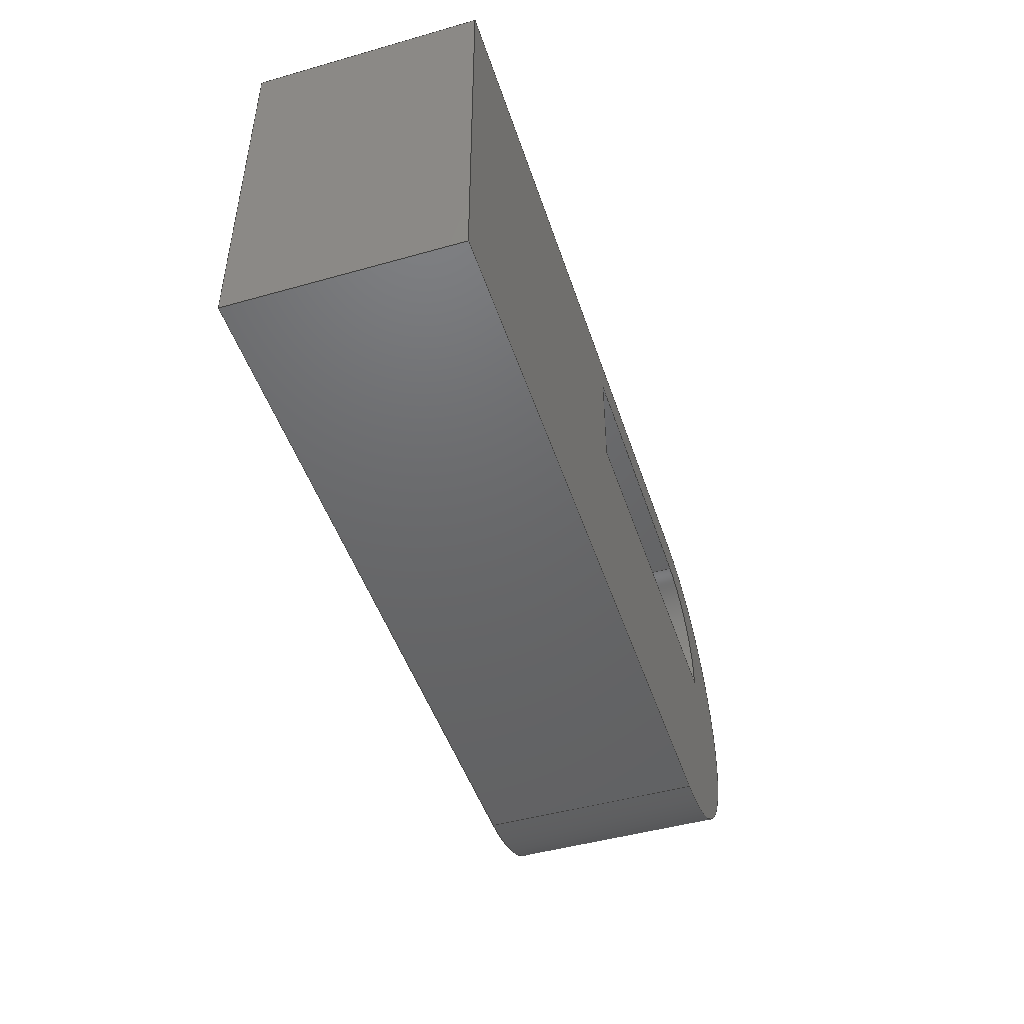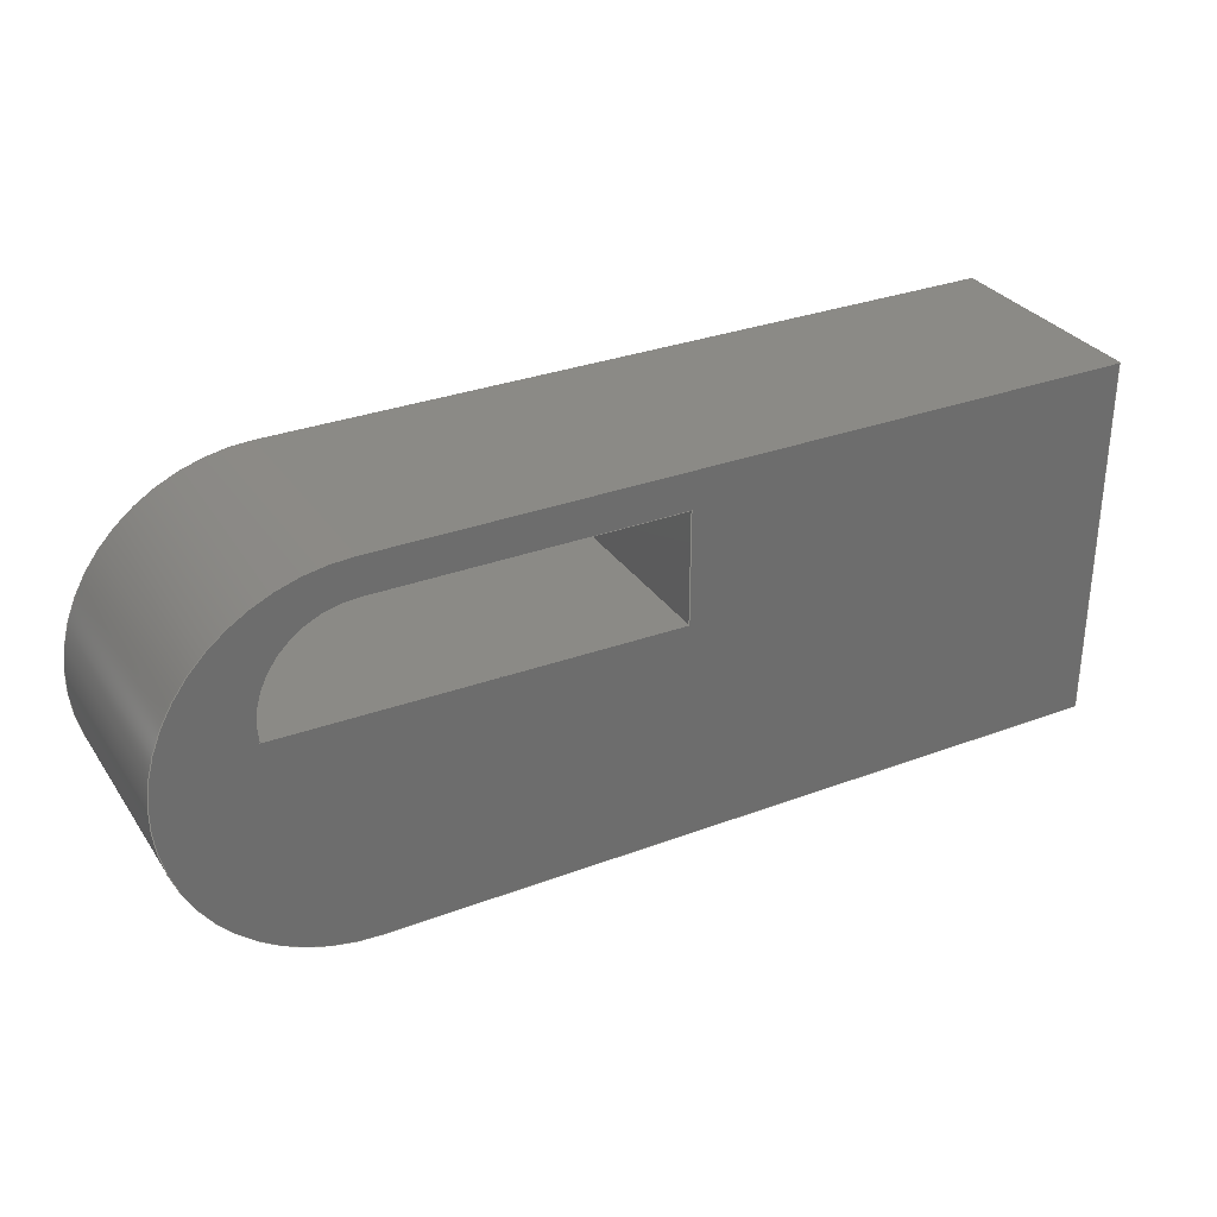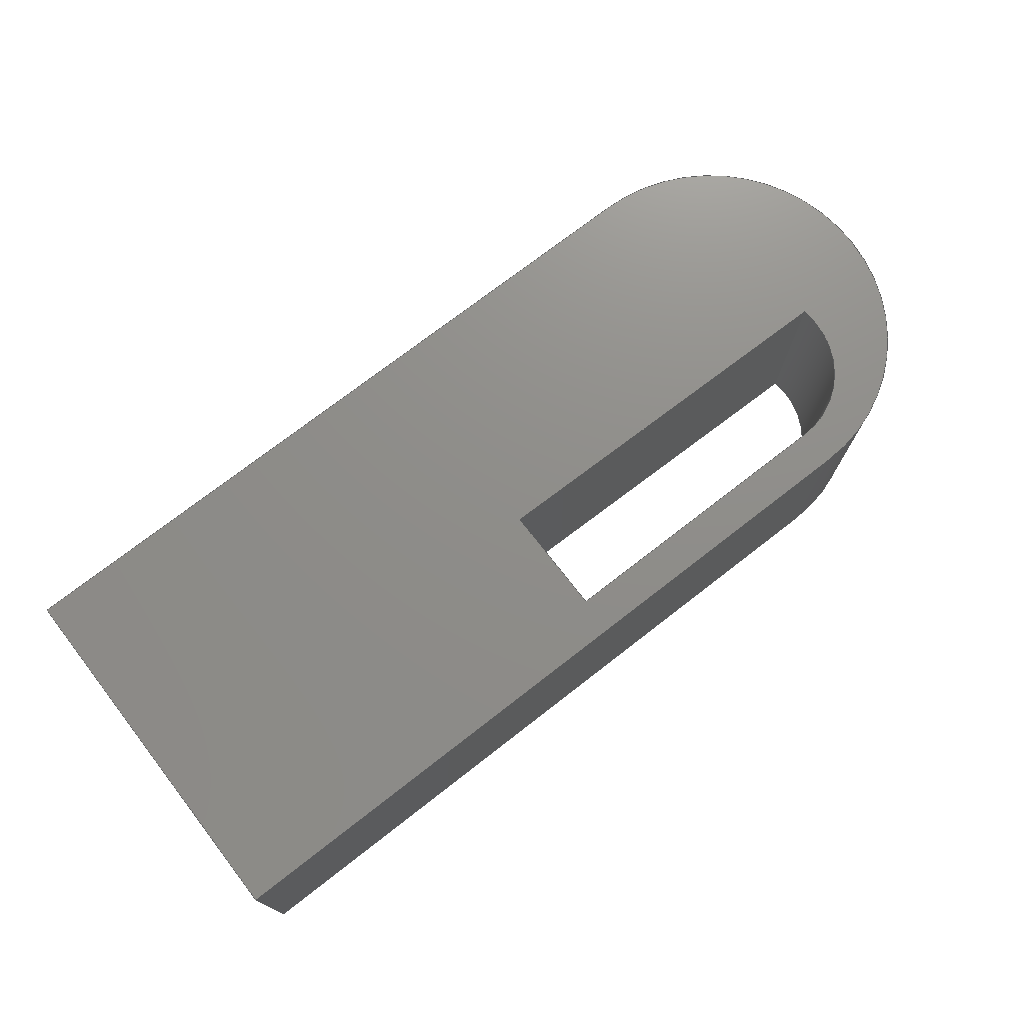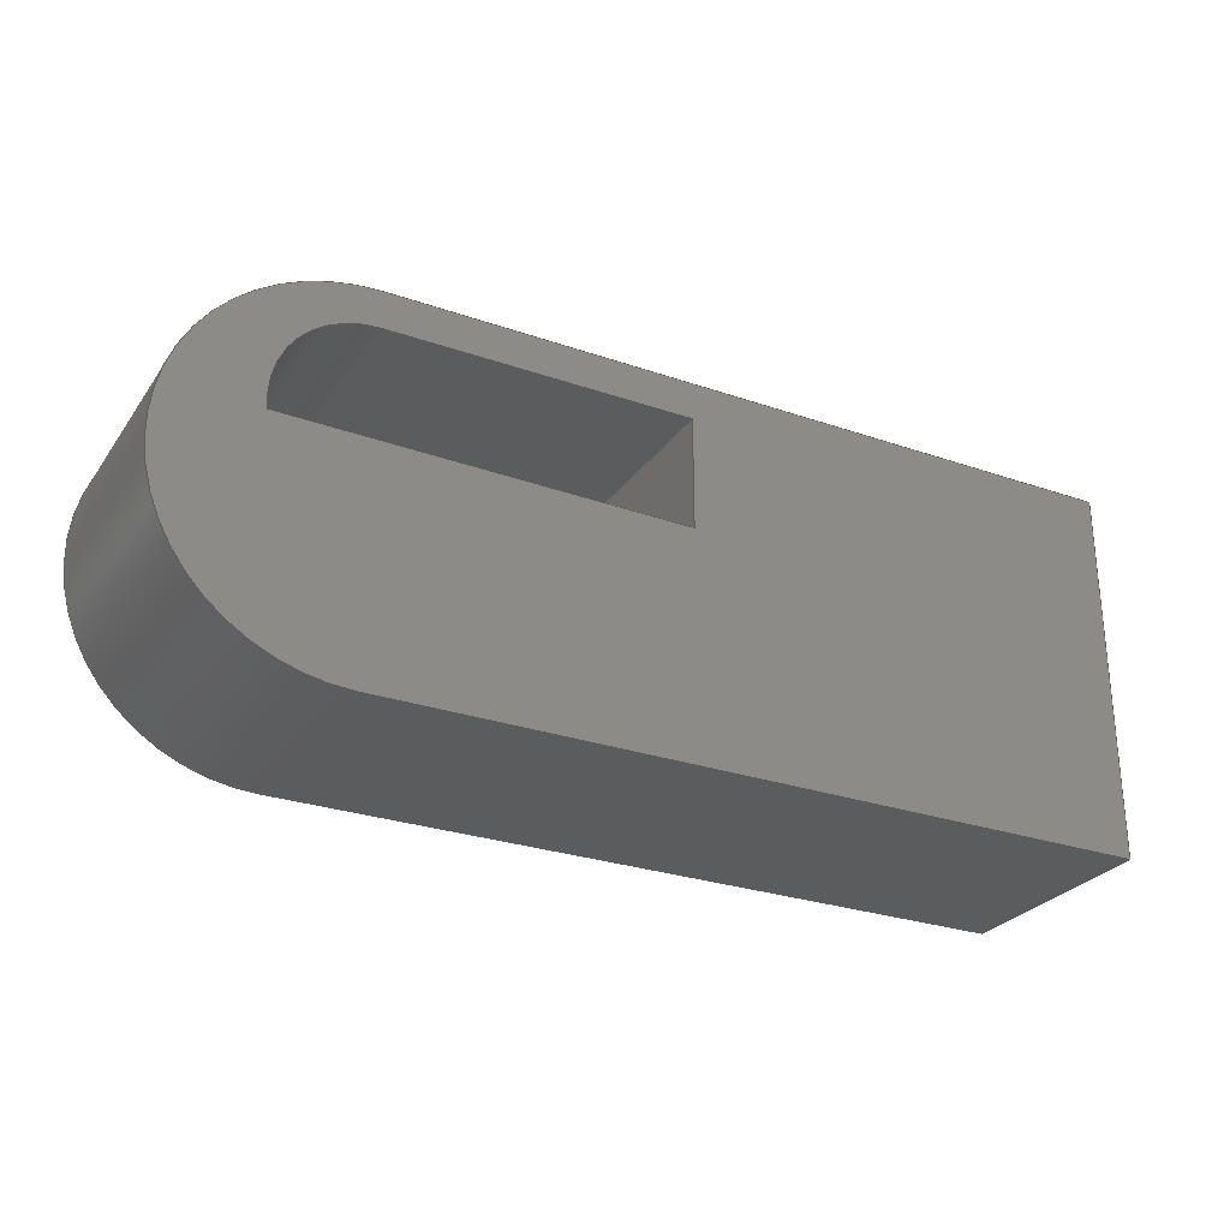
<metadata>
{"format":"step","ext":"step","renderer":"f3d","projection":"perspective","resolution":1024,"background":"white","views":[{"elev":-47.1,"azim":-72.2,"up":"+Z"},{"elev":31.0,"azim":151.7,"up":"+Z"},{"elev":73.9,"azim":-37.8,"up":"+Y"},{"elev":-27.6,"azim":152.1,"up":"+Z"}]}
</metadata>
<code>
ISO-10303-21;
DATA;
#1=MECHANICAL_DESIGN_GEOMETRIC_PRESENTATION_REPRESENTATION('',(#4),#314);
#2=SHAPE_REPRESENTATION_RELATIONSHIP('SRR','None',#321,#3);
#3=ADVANCED_BREP_SHAPE_REPRESENTATION('',(#5),#313);
#4=STYLED_ITEM('',(#330),#5);
#5=MANIFOLD_SOLID_BREP('Body1',#182);
#6=FACE_BOUND('',#33,.T.);
#7=FACE_BOUND('',#35,.T.);
#8=CIRCLE('',#199,1.242);
#9=CIRCLE('',#200,1.242);
#10=CIRCLE('',#206,2.5);
#11=CIRCLE('',#207,2.5);
#12=CYLINDRICAL_SURFACE('',#198,1.242);
#13=CYLINDRICAL_SURFACE('',#205,2.5);
#14=FACE_OUTER_BOUND('',#24,.T.);
#15=FACE_OUTER_BOUND('',#25,.T.);
#16=FACE_OUTER_BOUND('',#26,.T.);
#17=FACE_OUTER_BOUND('',#27,.T.);
#18=FACE_OUTER_BOUND('',#28,.T.);
#19=FACE_OUTER_BOUND('',#29,.T.);
#20=FACE_OUTER_BOUND('',#30,.T.);
#21=FACE_OUTER_BOUND('',#31,.T.);
#22=FACE_OUTER_BOUND('',#32,.T.);
#23=FACE_OUTER_BOUND('',#34,.T.);
#24=EDGE_LOOP('',(#116,#117,#118,#119));
#25=EDGE_LOOP('',(#120,#121,#122,#123));
#26=EDGE_LOOP('',(#124,#125,#126,#127));
#27=EDGE_LOOP('',(#128,#129,#130,#131));
#28=EDGE_LOOP('',(#132,#133,#134,#135));
#29=EDGE_LOOP('',(#136,#137,#138,#139));
#30=EDGE_LOOP('',(#140,#141,#142,#143));
#31=EDGE_LOOP('',(#144,#145,#146,#147));
#32=EDGE_LOOP('',(#148,#149,#150,#151));
#33=EDGE_LOOP('',(#152,#153,#154,#155));
#34=EDGE_LOOP('',(#156,#157,#158,#159));
#35=EDGE_LOOP('',(#160,#161,#162,#163));
#36=LINE('',#264,#56);
#37=LINE('',#266,#57);
#38=LINE('',#268,#58);
#39=LINE('',#269,#59);
#40=LINE('',#272,#60);
#41=LINE('',#274,#61);
#42=LINE('',#275,#62);
#43=LINE('',#280,#63);
#44=LINE('',#283,#64);
#45=LINE('',#284,#65);
#46=LINE('',#288,#66);
#47=LINE('',#290,#67);
#48=LINE('',#292,#68);
#49=LINE('',#293,#69);
#50=LINE('',#296,#70);
#51=LINE('',#298,#71);
#52=LINE('',#299,#72);
#53=LINE('',#302,#73);
#54=LINE('',#304,#74);
#55=LINE('',#305,#75);
#56=VECTOR('',#214,1);
#57=VECTOR('',#215,1);
#58=VECTOR('',#216,1);
#59=VECTOR('',#217,1);
#60=VECTOR('',#220,1);
#61=VECTOR('',#221,1);
#62=VECTOR('',#222,1);
#63=VECTOR('',#227,1);
#64=VECTOR('',#232,1);
#65=VECTOR('',#233,1);
#66=VECTOR('',#236,1);
#67=VECTOR('',#237,1);
#68=VECTOR('',#238,1);
#69=VECTOR('',#239,1);
#70=VECTOR('',#242,1);
#71=VECTOR('',#243,1);
#72=VECTOR('',#244,1);
#73=VECTOR('',#247,1);
#74=VECTOR('',#248,1);
#75=VECTOR('',#249,1);
#76=VERTEX_POINT('',#262);
#77=VERTEX_POINT('',#263);
#78=VERTEX_POINT('',#265);
#79=VERTEX_POINT('',#267);
#80=VERTEX_POINT('',#271);
#81=VERTEX_POINT('',#273);
#82=VERTEX_POINT('',#277);
#83=VERTEX_POINT('',#279);
#84=VERTEX_POINT('',#286);
#85=VERTEX_POINT('',#287);
#86=VERTEX_POINT('',#289);
#87=VERTEX_POINT('',#291);
#88=VERTEX_POINT('',#295);
#89=VERTEX_POINT('',#297);
#90=VERTEX_POINT('',#301);
#91=VERTEX_POINT('',#303);
#92=EDGE_CURVE('',#76,#77,#36,.T.);
#93=EDGE_CURVE('',#76,#78,#37,.T.);
#94=EDGE_CURVE('',#79,#78,#38,.T.);
#95=EDGE_CURVE('',#77,#79,#39,.T.);
#96=EDGE_CURVE('',#80,#76,#40,.T.);
#97=EDGE_CURVE('',#80,#81,#41,.T.);
#98=EDGE_CURVE('',#78,#81,#42,.T.);
#99=EDGE_CURVE('',#82,#80,#8,.T.);
#100=EDGE_CURVE('',#82,#83,#43,.T.);
#101=EDGE_CURVE('',#81,#83,#9,.T.);
#102=EDGE_CURVE('',#77,#82,#44,.T.);
#103=EDGE_CURVE('',#83,#79,#45,.T.);
#104=EDGE_CURVE('',#84,#85,#46,.T.);
#105=EDGE_CURVE('',#84,#86,#47,.T.);
#106=EDGE_CURVE('',#87,#86,#48,.T.);
#107=EDGE_CURVE('',#85,#87,#49,.T.);
#108=EDGE_CURVE('',#85,#88,#50,.T.);
#109=EDGE_CURVE('',#89,#87,#51,.T.);
#110=EDGE_CURVE('',#88,#89,#52,.T.);
#111=EDGE_CURVE('',#88,#90,#53,.T.);
#112=EDGE_CURVE('',#91,#89,#54,.T.);
#113=EDGE_CURVE('',#90,#91,#55,.T.);
#114=EDGE_CURVE('',#84,#90,#10,.T.);
#115=EDGE_CURVE('',#86,#91,#11,.T.);
#116=ORIENTED_EDGE('',*,*,#92,.F.);
#117=ORIENTED_EDGE('',*,*,#93,.T.);
#118=ORIENTED_EDGE('',*,*,#94,.F.);
#119=ORIENTED_EDGE('',*,*,#95,.F.);
#120=ORIENTED_EDGE('',*,*,#96,.F.);
#121=ORIENTED_EDGE('',*,*,#97,.T.);
#122=ORIENTED_EDGE('',*,*,#98,.F.);
#123=ORIENTED_EDGE('',*,*,#93,.F.);
#124=ORIENTED_EDGE('',*,*,#99,.F.);
#125=ORIENTED_EDGE('',*,*,#100,.T.);
#126=ORIENTED_EDGE('',*,*,#101,.F.);
#127=ORIENTED_EDGE('',*,*,#97,.F.);
#128=ORIENTED_EDGE('',*,*,#102,.F.);
#129=ORIENTED_EDGE('',*,*,#95,.T.);
#130=ORIENTED_EDGE('',*,*,#103,.F.);
#131=ORIENTED_EDGE('',*,*,#100,.F.);
#132=ORIENTED_EDGE('',*,*,#104,.F.);
#133=ORIENTED_EDGE('',*,*,#105,.T.);
#134=ORIENTED_EDGE('',*,*,#106,.F.);
#135=ORIENTED_EDGE('',*,*,#107,.F.);
#136=ORIENTED_EDGE('',*,*,#108,.F.);
#137=ORIENTED_EDGE('',*,*,#107,.T.);
#138=ORIENTED_EDGE('',*,*,#109,.F.);
#139=ORIENTED_EDGE('',*,*,#110,.F.);
#140=ORIENTED_EDGE('',*,*,#111,.F.);
#141=ORIENTED_EDGE('',*,*,#110,.T.);
#142=ORIENTED_EDGE('',*,*,#112,.F.);
#143=ORIENTED_EDGE('',*,*,#113,.F.);
#144=ORIENTED_EDGE('',*,*,#114,.T.);
#145=ORIENTED_EDGE('',*,*,#113,.T.);
#146=ORIENTED_EDGE('',*,*,#115,.F.);
#147=ORIENTED_EDGE('',*,*,#105,.F.);
#148=ORIENTED_EDGE('',*,*,#115,.T.);
#149=ORIENTED_EDGE('',*,*,#112,.T.);
#150=ORIENTED_EDGE('',*,*,#109,.T.);
#151=ORIENTED_EDGE('',*,*,#106,.T.);
#152=ORIENTED_EDGE('',*,*,#92,.T.);
#153=ORIENTED_EDGE('',*,*,#102,.T.);
#154=ORIENTED_EDGE('',*,*,#99,.T.);
#155=ORIENTED_EDGE('',*,*,#96,.T.);
#156=ORIENTED_EDGE('',*,*,#114,.F.);
#157=ORIENTED_EDGE('',*,*,#104,.T.);
#158=ORIENTED_EDGE('',*,*,#108,.T.);
#159=ORIENTED_EDGE('',*,*,#111,.T.);
#160=ORIENTED_EDGE('',*,*,#94,.T.);
#161=ORIENTED_EDGE('',*,*,#98,.T.);
#162=ORIENTED_EDGE('',*,*,#101,.T.);
#163=ORIENTED_EDGE('',*,*,#103,.T.);
#164=PLANE('',#196);
#165=PLANE('',#197);
#166=PLANE('',#201);
#167=PLANE('',#202);
#168=PLANE('',#203);
#169=PLANE('',#204);
#170=PLANE('',#208);
#171=PLANE('',#209);
#172=ADVANCED_FACE('',(#14),#164,.F.);
#173=ADVANCED_FACE('',(#15),#165,.F.);
#174=ADVANCED_FACE('',(#16),#12,.F.);
#175=ADVANCED_FACE('',(#17),#166,.F.);
#176=ADVANCED_FACE('',(#18),#167,.T.);
#177=ADVANCED_FACE('',(#19),#168,.T.);
#178=ADVANCED_FACE('',(#20),#169,.T.);
#179=ADVANCED_FACE('',(#21),#13,.T.);
#180=ADVANCED_FACE('',(#22,#6),#170,.T.);
#181=ADVANCED_FACE('',(#23,#7),#171,.F.);
#182=CLOSED_SHELL('',(#172,#173,#174,#175,#176,#177,#178,#179,#180,#181));
#183=DERIVED_UNIT_ELEMENT(#185,1);
#184=DERIVED_UNIT_ELEMENT(#316,3);
#185=(
MASS_UNIT()
NAMED_UNIT(*)
SI_UNIT(.KILO.,.GRAM.)
);
#186=DERIVED_UNIT((#183,#184));
#187=MEASURE_REPRESENTATION_ITEM('density measure',
POSITIVE_RATIO_MEASURE(7850),#186);
#188=PROPERTY_DEFINITION_REPRESENTATION(#193,#190);
#189=PROPERTY_DEFINITION_REPRESENTATION(#194,#191);
#190=REPRESENTATION('material name',(#192),#313);
#191=REPRESENTATION('density',(#187),#313);
#192=DESCRIPTIVE_REPRESENTATION_ITEM('Steel','Steel');
#193=PROPERTY_DEFINITION('material property','material name',#323);
#194=PROPERTY_DEFINITION('material property','density of part',#323);
#195=AXIS2_PLACEMENT_3D('placement',#260,#210,#211);
#196=AXIS2_PLACEMENT_3D('',#261,#212,#213);
#197=AXIS2_PLACEMENT_3D('',#270,#218,#219);
#198=AXIS2_PLACEMENT_3D('',#276,#223,#224);
#199=AXIS2_PLACEMENT_3D('',#278,#225,#226);
#200=AXIS2_PLACEMENT_3D('',#281,#228,#229);
#201=AXIS2_PLACEMENT_3D('',#282,#230,#231);
#202=AXIS2_PLACEMENT_3D('',#285,#234,#235);
#203=AXIS2_PLACEMENT_3D('',#294,#240,#241);
#204=AXIS2_PLACEMENT_3D('',#300,#245,#246);
#205=AXIS2_PLACEMENT_3D('',#306,#250,#251);
#206=AXIS2_PLACEMENT_3D('',#307,#252,#253);
#207=AXIS2_PLACEMENT_3D('',#308,#254,#255);
#208=AXIS2_PLACEMENT_3D('',#309,#256,#257);
#209=AXIS2_PLACEMENT_3D('',#310,#258,#259);
#210=DIRECTION('axis',(0,0,1));
#211=DIRECTION('refdir',(1,0,0));
#212=DIRECTION('center_axis',(-1,0,0));
#213=DIRECTION('ref_axis',(0,0,-1));
#214=DIRECTION('',(0,0,-1));
#215=DIRECTION('',(0,-1,0));
#216=DIRECTION('',(0,0,1));
#217=DIRECTION('',(0,-1,0));
#218=DIRECTION('center_axis',(0,0,1));
#219=DIRECTION('ref_axis',(-1,0,0));
#220=DIRECTION('',(-1,0,0));
#221=DIRECTION('',(0,-1,0));
#222=DIRECTION('',(1,0,0));
#223=DIRECTION('center_axis',(0,-1,0));
#224=DIRECTION('ref_axis',(0,0,1));
#225=DIRECTION('center_axis',(0,-1,0));
#226=DIRECTION('ref_axis',(0,0,1));
#227=DIRECTION('',(0,-1,0));
#228=DIRECTION('center_axis',(0,1,0));
#229=DIRECTION('ref_axis',(0,0,1));
#230=DIRECTION('center_axis',(0.01111,0,-0.9999));
#231=DIRECTION('ref_axis',(0.9999,0,0.01111));
#232=DIRECTION('',(0.9999,0,0.01111));
#233=DIRECTION('',(-0.9999,0,-0.01111));
#234=DIRECTION('center_axis',(0,0,1));
#235=DIRECTION('ref_axis',(1,0,0));
#236=DIRECTION('',(-1,0,0));
#237=DIRECTION('',(0,1,0));
#238=DIRECTION('',(1,0,0));
#239=DIRECTION('',(0,1,0));
#240=DIRECTION('center_axis',(-1,0,0));
#241=DIRECTION('ref_axis',(0,0,1));
#242=DIRECTION('',(0,0,-1));
#243=DIRECTION('',(0,0,1));
#244=DIRECTION('',(0,1,0));
#245=DIRECTION('center_axis',(0,0,-1));
#246=DIRECTION('ref_axis',(-1,0,0));
#247=DIRECTION('',(1,0,0));
#248=DIRECTION('',(-1,0,0));
#249=DIRECTION('',(0,1,0));
#250=DIRECTION('center_axis',(0,1,0));
#251=DIRECTION('ref_axis',(0,0,1));
#252=DIRECTION('center_axis',(0,1,0));
#253=DIRECTION('ref_axis',(0,0,1));
#254=DIRECTION('center_axis',(0,1,0));
#255=DIRECTION('ref_axis',(0,0,1));
#256=DIRECTION('center_axis',(0,1,0));
#257=DIRECTION('ref_axis',(1,0,0));
#258=DIRECTION('center_axis',(0,1,0));
#259=DIRECTION('ref_axis',(1,0,0));
#260=CARTESIAN_POINT('',(0,0,0));
#261=CARTESIAN_POINT('Origin',(1,3,2));
#262=CARTESIAN_POINT('',(1,3,2));
#263=CARTESIAN_POINT('',(1,3,0.5));
#264=CARTESIAN_POINT('',(1,3,1));
#265=CARTESIAN_POINT('',(1,0,2));
#266=CARTESIAN_POINT('',(1,3,2));
#267=CARTESIAN_POINT('',(1,0,0.5));
#268=CARTESIAN_POINT('',(1,0,1));
#269=CARTESIAN_POINT('',(1,3,0.5));
#270=CARTESIAN_POINT('Origin',(5,3,2));
#271=CARTESIAN_POINT('',(5,3,2));
#272=CARTESIAN_POINT('',(3.125,3,2));
#273=CARTESIAN_POINT('',(5,0,2));
#274=CARTESIAN_POINT('',(5,3,2));
#275=CARTESIAN_POINT('',(3.125,0,2));
#276=CARTESIAN_POINT('Origin',(5,3,0.7582));
#277=CARTESIAN_POINT('',(6.226,3,0.5581));
#278=CARTESIAN_POINT('Origin',(5,3,0.7582));
#279=CARTESIAN_POINT('',(6.226,0,0.5581));
#280=CARTESIAN_POINT('',(6.226,3,0.5581));
#281=CARTESIAN_POINT('Origin',(5,0,0.7582));
#282=CARTESIAN_POINT('Origin',(1,3,0.5));
#283=CARTESIAN_POINT('',(1.122,3,0.5014));
#284=CARTESIAN_POINT('',(1.122,4.441e-16,0.5014));
#285=CARTESIAN_POINT('Origin',(-5,0,2.5));
#286=CARTESIAN_POINT('',(5,0,2.5));
#287=CARTESIAN_POINT('',(-5,0,2.5));
#288=CARTESIAN_POINT('',(5,0,2.5));
#289=CARTESIAN_POINT('',(5,3,2.5));
#290=CARTESIAN_POINT('',(5,0,2.5));
#291=CARTESIAN_POINT('',(-5,3,2.5));
#292=CARTESIAN_POINT('',(5,3,2.5));
#293=CARTESIAN_POINT('',(-5,0,2.5));
#294=CARTESIAN_POINT('Origin',(-5,0,-2.5));
#295=CARTESIAN_POINT('',(-5,0,-2.5));
#296=CARTESIAN_POINT('',(-5,0,2.5));
#297=CARTESIAN_POINT('',(-5,3,-2.5));
#298=CARTESIAN_POINT('',(-5,3,2.5));
#299=CARTESIAN_POINT('',(-5,0,-2.5));
#300=CARTESIAN_POINT('Origin',(5,0,-2.5));
#301=CARTESIAN_POINT('',(5,0,-2.5));
#302=CARTESIAN_POINT('',(-5,0,-2.5));
#303=CARTESIAN_POINT('',(5,3,-2.5));
#304=CARTESIAN_POINT('',(-5,3,-2.5));
#305=CARTESIAN_POINT('',(5,0,-2.5));
#306=CARTESIAN_POINT('Origin',(5,0,0));
#307=CARTESIAN_POINT('Origin',(5,0,0));
#308=CARTESIAN_POINT('Origin',(5,3,0));
#309=CARTESIAN_POINT('Origin',(1.25,3,0));
#310=CARTESIAN_POINT('Origin',(1.25,0,0));
#311=UNCERTAINTY_MEASURE_WITH_UNIT(LENGTH_MEASURE(0.001),#315,
'DISTANCE_ACCURACY_VALUE',
'Maximum model space distance between geometric entities at asserted c
onnectivities');
#312=UNCERTAINTY_MEASURE_WITH_UNIT(LENGTH_MEASURE(0.001),#315,
'DISTANCE_ACCURACY_VALUE',
'Maximum model space distance between geometric entities at asserted c
onnectivities');
#313=(
GEOMETRIC_REPRESENTATION_CONTEXT(3)
GLOBAL_UNCERTAINTY_ASSIGNED_CONTEXT((#311))
GLOBAL_UNIT_ASSIGNED_CONTEXT((#315,#317,#318))
REPRESENTATION_CONTEXT('','3D')
);
#314=(
GEOMETRIC_REPRESENTATION_CONTEXT(3)
GLOBAL_UNCERTAINTY_ASSIGNED_CONTEXT((#312))
GLOBAL_UNIT_ASSIGNED_CONTEXT((#315,#317,#318))
REPRESENTATION_CONTEXT('','3D')
);
#315=(
LENGTH_UNIT()
NAMED_UNIT(*)
SI_UNIT(.CENTI.,.METRE.)
);
#316=(
LENGTH_UNIT()
NAMED_UNIT(*)
SI_UNIT($,.METRE.)
);
#317=(
NAMED_UNIT(*)
PLANE_ANGLE_UNIT()
SI_UNIT($,.RADIAN.)
);
#318=(
NAMED_UNIT(*)
SI_UNIT($,.STERADIAN.)
SOLID_ANGLE_UNIT()
);
#319=SHAPE_DEFINITION_REPRESENTATION(#320,#321);
#320=PRODUCT_DEFINITION_SHAPE('',$,#323);
#321=SHAPE_REPRESENTATION('',(#195),#313);
#322=PRODUCT_DEFINITION_CONTEXT('part definition',#327,'design');
#323=PRODUCT_DEFINITION('Pedals v1 (1)','Pedals v1 (1)',#324,#322);
#324=PRODUCT_DEFINITION_FORMATION('',$,#329);
#325=PRODUCT_RELATED_PRODUCT_CATEGORY('Pedals v1 (1)','Pedals v1 (1)',(#329));
#326=APPLICATION_PROTOCOL_DEFINITION('international standard',
'automotive_design',2009,#327);
#327=APPLICATION_CONTEXT(
'Core Data for Automotive Mechanical Design Process');
#328=PRODUCT_CONTEXT('part definition',#327,'mechanical');
#329=PRODUCT('Pedals v1 (1)','Pedals v1 (1)',$,(#328));
#330=PRESENTATION_STYLE_ASSIGNMENT((#331));
#331=SURFACE_STYLE_USAGE(.BOTH.,#332);
#332=SURFACE_SIDE_STYLE('',(#333));
#333=SURFACE_STYLE_FILL_AREA(#334);
#334=FILL_AREA_STYLE('Steel - Satin',(#335));
#335=FILL_AREA_STYLE_COLOUR('Steel - Satin',#336);
#336=COLOUR_RGB('Steel - Satin',0.6275,0.6275,0.6275);
ENDSEC;
END-ISO-10303-21;

</code>
